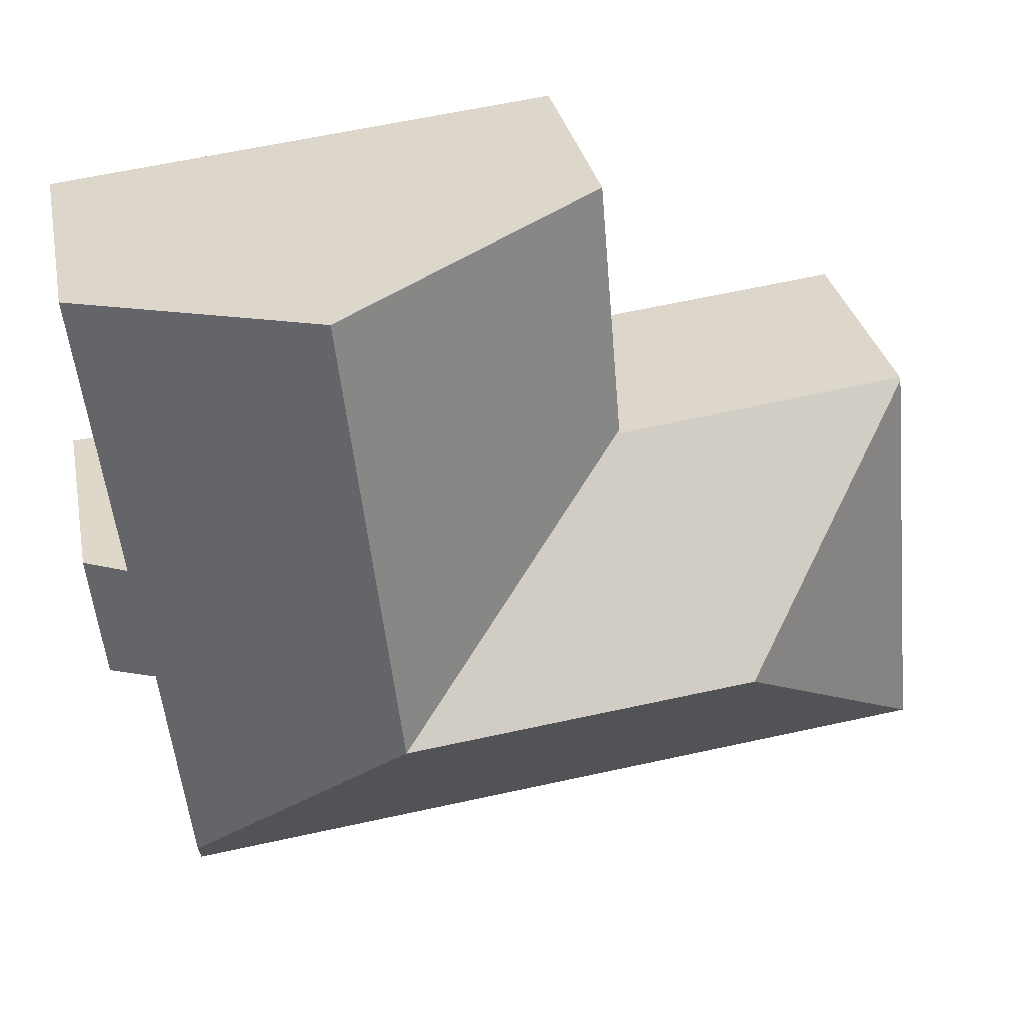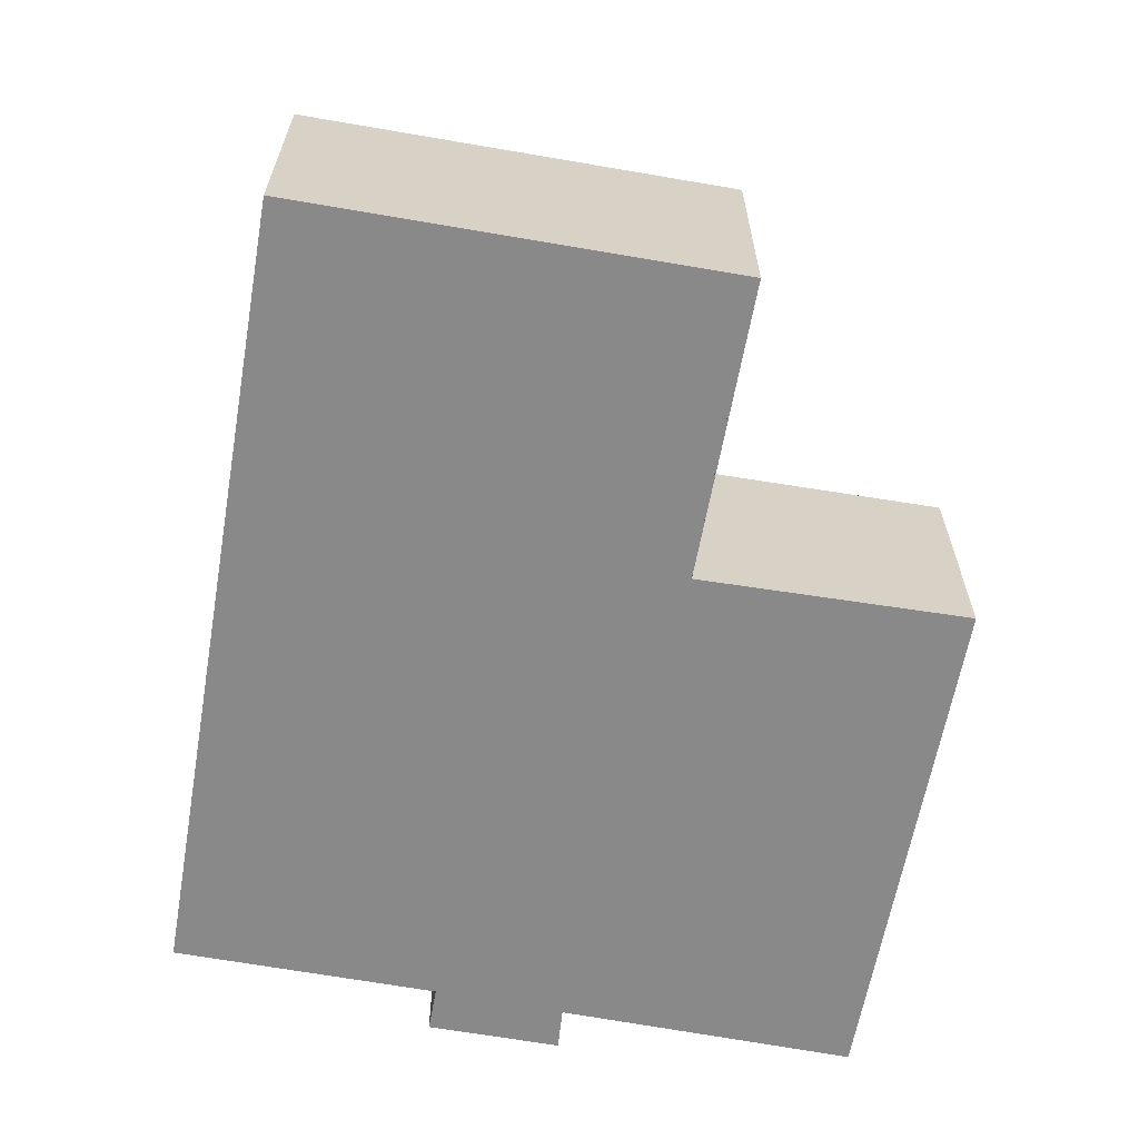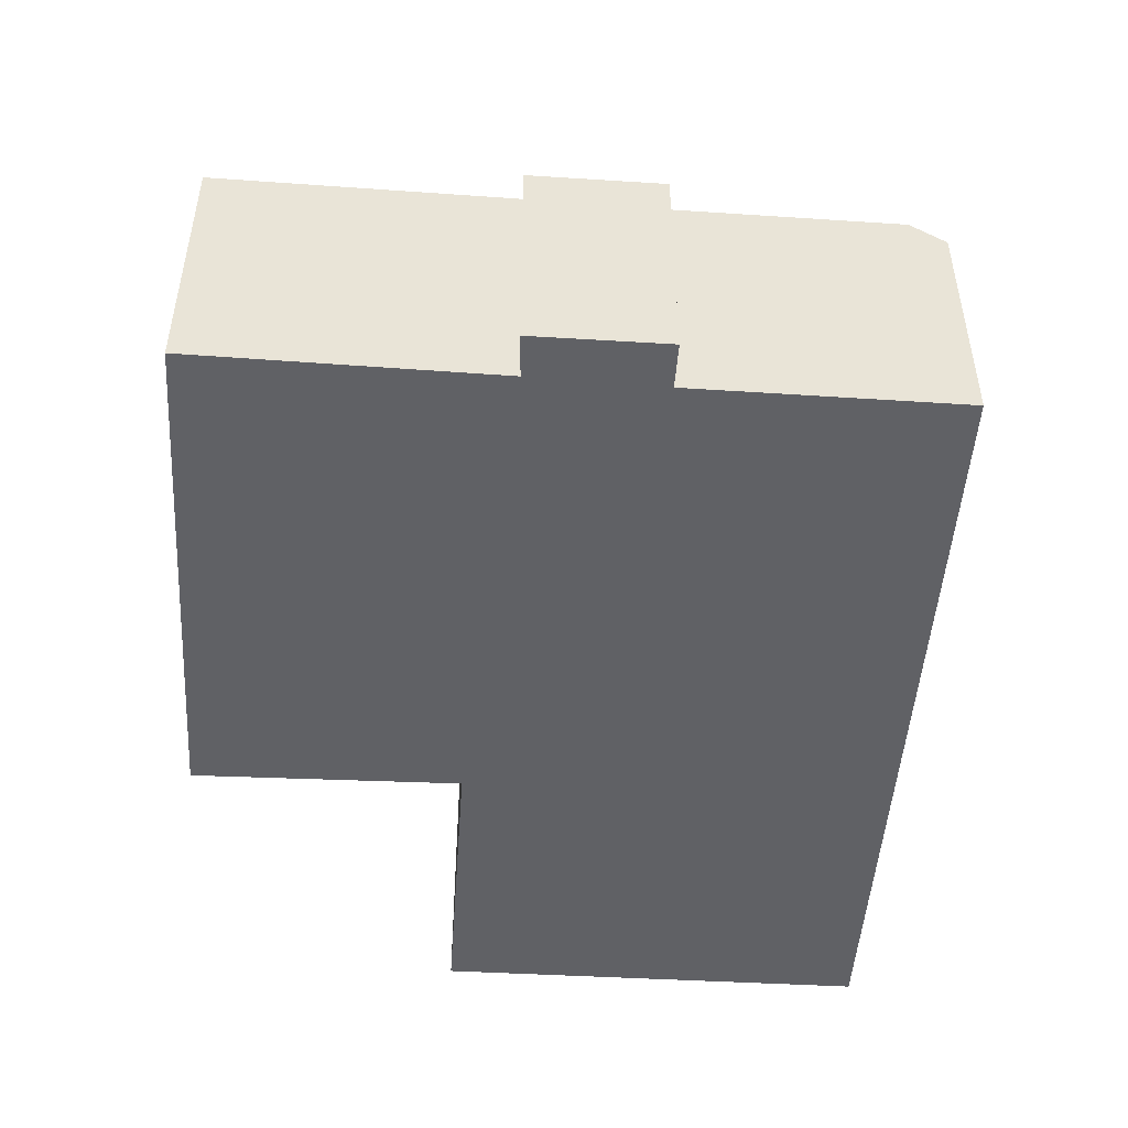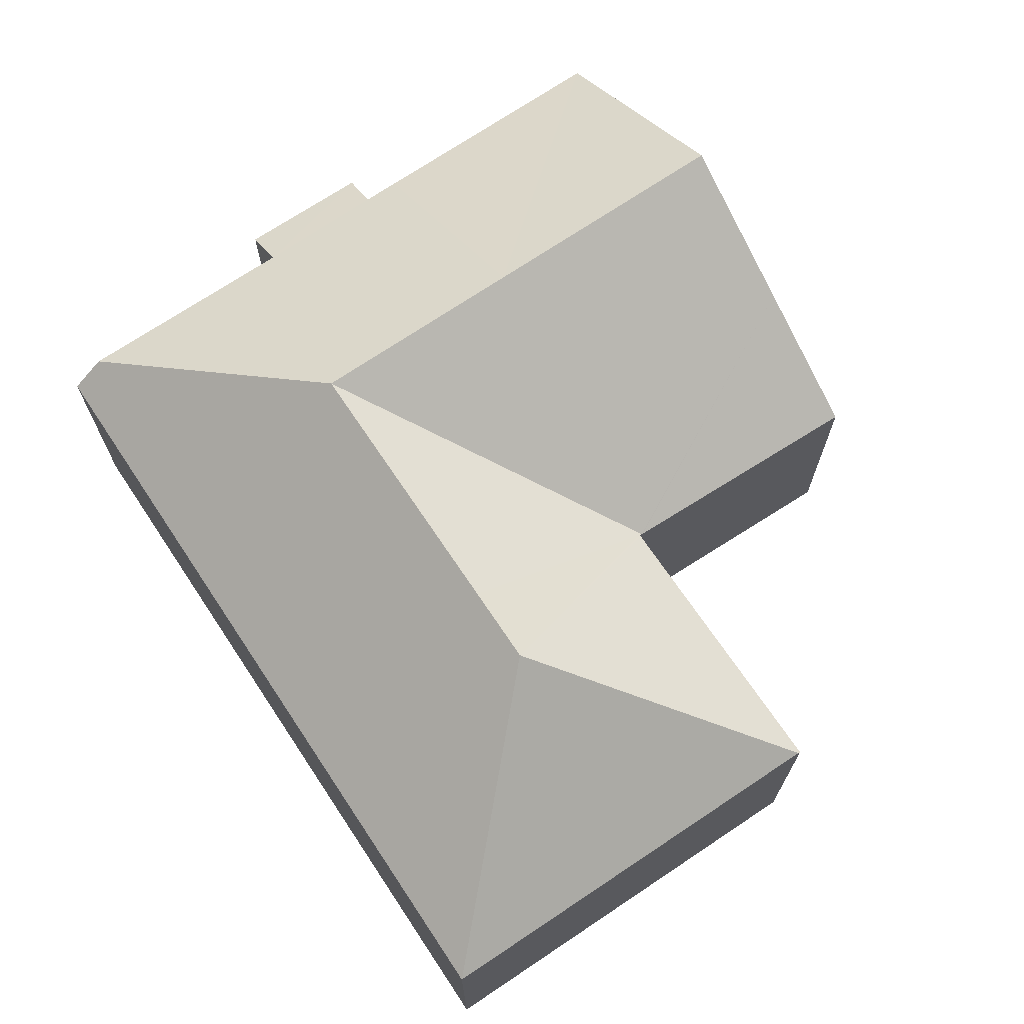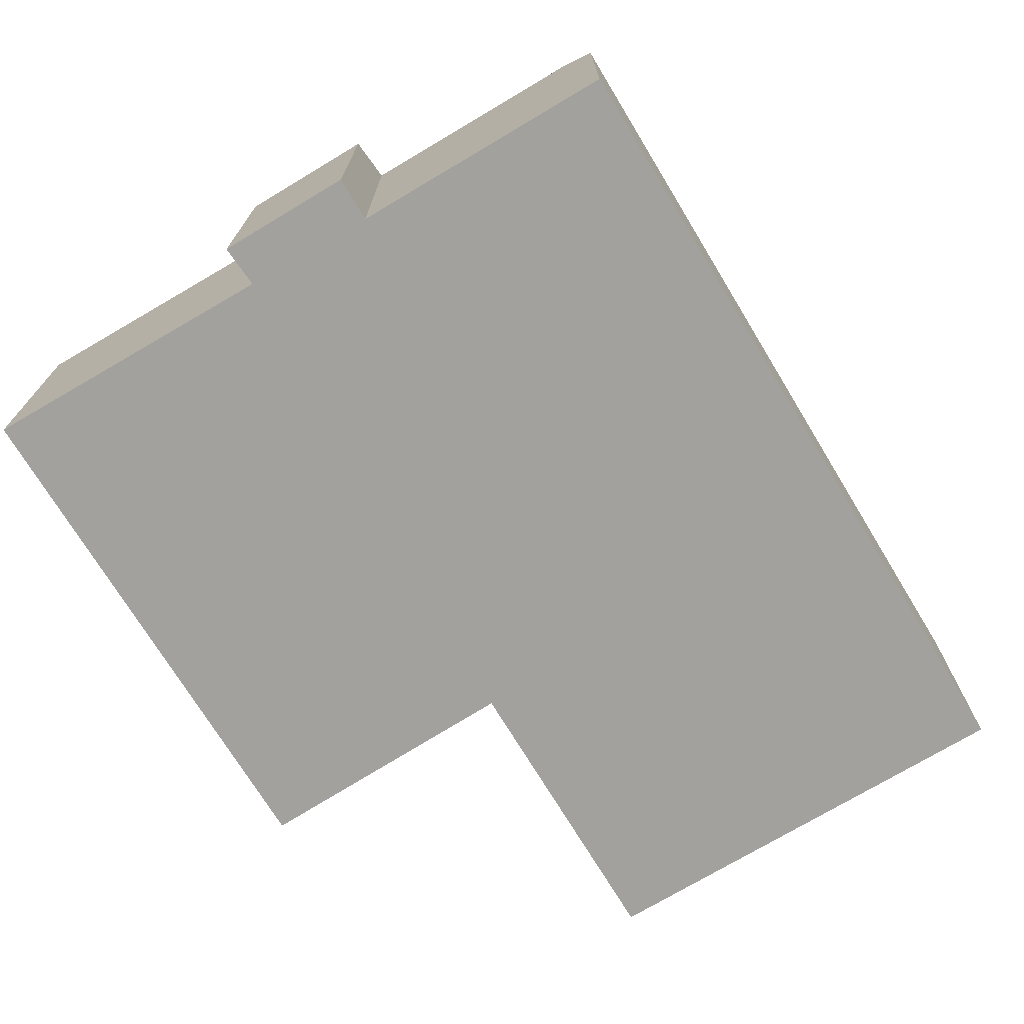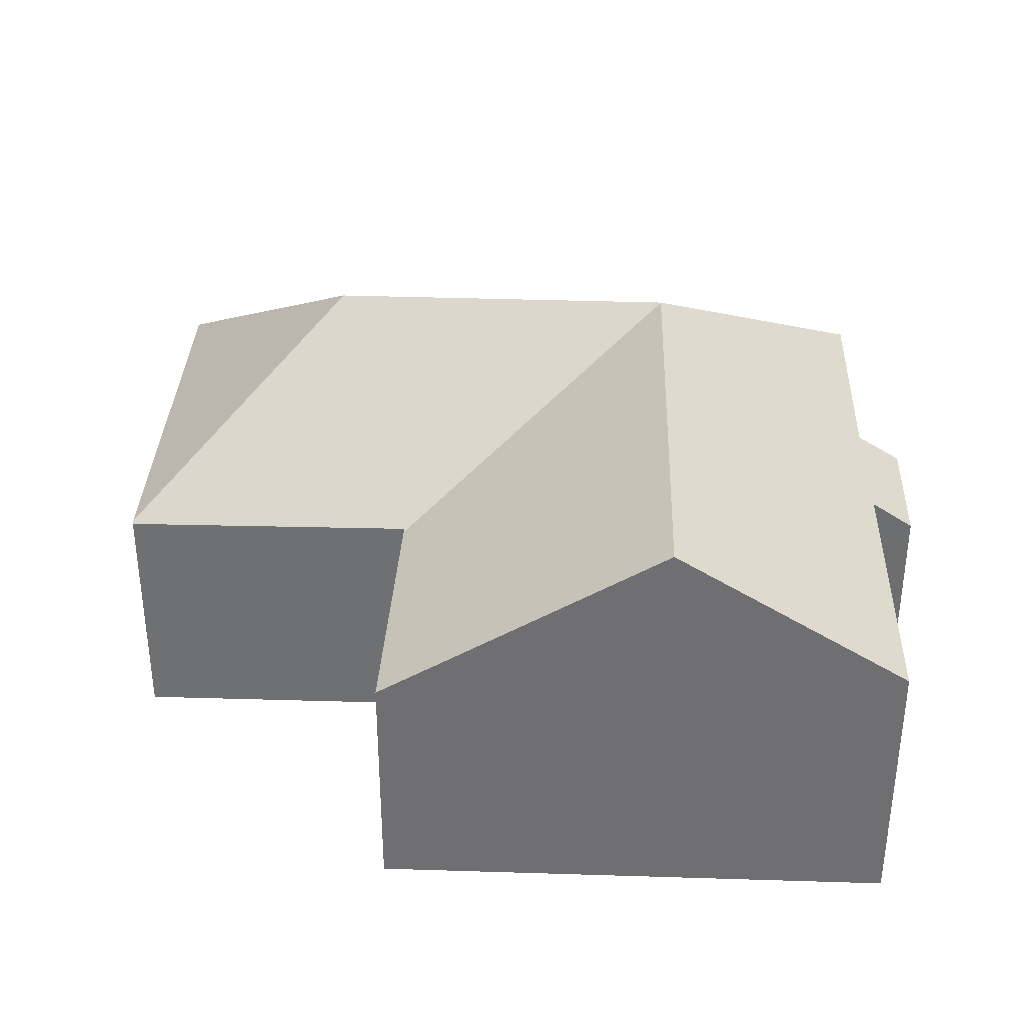
<metadata>
{"format":"obj","ext":"obj","renderer":"f3d","projection":"perspective","resolution":1024,"background":"white","views":[{"elev":31.8,"azim":168.5,"up":"+Z"},{"elev":-63.1,"azim":-94.1,"up":"+Y"},{"elev":-48.2,"azim":92.2,"up":"+Y"},{"elev":69.7,"azim":-117.9,"up":"+Y"},{"elev":-72.0,"azim":127.1,"up":"+Y"},{"elev":35.0,"azim":8.4,"up":"+Y"}]}
</metadata>
<code>
v  6.856 4.955 8.107
v  6.858 4.954 8.132
v  10.02 6.518 13.17
v  7.437 4.935 13.44
v  6.944 4.935 9.152
v  7.305 4.854 13.46
v  12.45 8.383 7.564
v  13.06 8.383 12.85
v  11.95 8.383 3.152
v  16.68 5.555 3.725
v  16.16 5.546 -0.948
v  17.02 5.531 6.347
v  17.88 5.008 6.316
v  17.11 5.529 7.092
v  17.75 5.509 12.36
v  16.86 6.054 12.45
v  17.59 4.996 3.623
v  16.08 5.013 -1.631
v  5.825 5.013 -0.591
v  6.32 8.383 3.723
v  4.757 8.383 3.881
v  0 5.013 3.07e-16
v  0.876 5.013 8.638
v  6.851 5.002 8.046
v  6.817 5.002 8.05
v  0.881 4.971 8.691
v  17.75 -7.566e-16 12.36
v  17.11 -4.343e-16 7.092
v  17.02 -3.886e-16 6.347
v  17.88 -3.867e-16 6.316
v  17.59 -2.218e-16 3.623
v  16.68 -2.281e-16 3.725
v  16.08 9.987e-17 -1.631
v  16.16 5.805e-17 -0.948
v  0.881 -5.322e-16 8.691
v  6.817 -4.929e-16 8.05
v  6.851 -4.927e-16 8.046
v  7.305 -8.241e-16 13.46
v  7.437 -8.232e-16 13.44
v  10.02 -8.066e-16 13.17
v  13.06 -7.869e-16 12.85
v  16.86 -7.624e-16 12.45
v  5.825 3.619e-17 -0.591
v  0 0 0
v  0.876 -5.289e-16 8.638
v  6.944 -5.604e-16 9.152
v  6.856 -4.964e-16 8.107
v  6.858 -4.979e-16 8.132
g defaultobject
f 1 2 3
f 4 5 6
f 5 4 2
f 2 4 3
f 7 3 8
f 3 7 1
f 1 7 9
f 9 10 11
f 10 9 7
f 10 7 12
f 10 12 13
f 12 7 14
f 14 7 15
f 15 7 8
f 15 8 16
f 13 17 10
f 18 9 11
f 9 18 19
f 9 19 20
f 20 19 21
f 21 19 22
f 21 22 23
f 9 24 1
f 24 9 20
f 24 20 21
f 25 23 26
f 23 25 21
f 21 25 24
f 27 14 15
f 14 27 12
f 12 27 28
f 12 28 29
f 30 17 13
f 17 30 31
f 32 11 10
f 11 32 18
f 18 32 33
f 33 32 34
f 29 13 12
f 13 29 30
f 35 25 26
f 25 35 36
f 25 36 24
f 24 36 37
f 38 4 6
f 4 38 3
f 3 38 8
f 8 38 16
f 16 38 39
f 16 39 40
f 16 40 41
f 16 41 15
f 15 41 42
f 15 42 27
f 17 32 10
f 32 17 31
f 33 19 18
f 19 33 43
f 19 43 22
f 22 43 44
f 44 23 22
f 23 44 45
f 23 45 26
f 26 45 35
f 37 1 24
f 1 37 2
f 2 37 5
f 5 37 6
f 6 37 46
f 6 46 38
f 46 37 47
f 46 47 48
f 36 35 45
f 46 39 38
f 39 46 40
f 40 46 41
f 41 46 48
f 41 48 47
f 41 47 37
f 44 37 45
f 37 44 41
f 41 44 42
f 42 44 43
f 42 43 27
f 27 43 28
f 28 43 32
f 32 43 34
f 34 43 33
f 28 32 29
f 29 32 30
f 31 30 32

</code>
